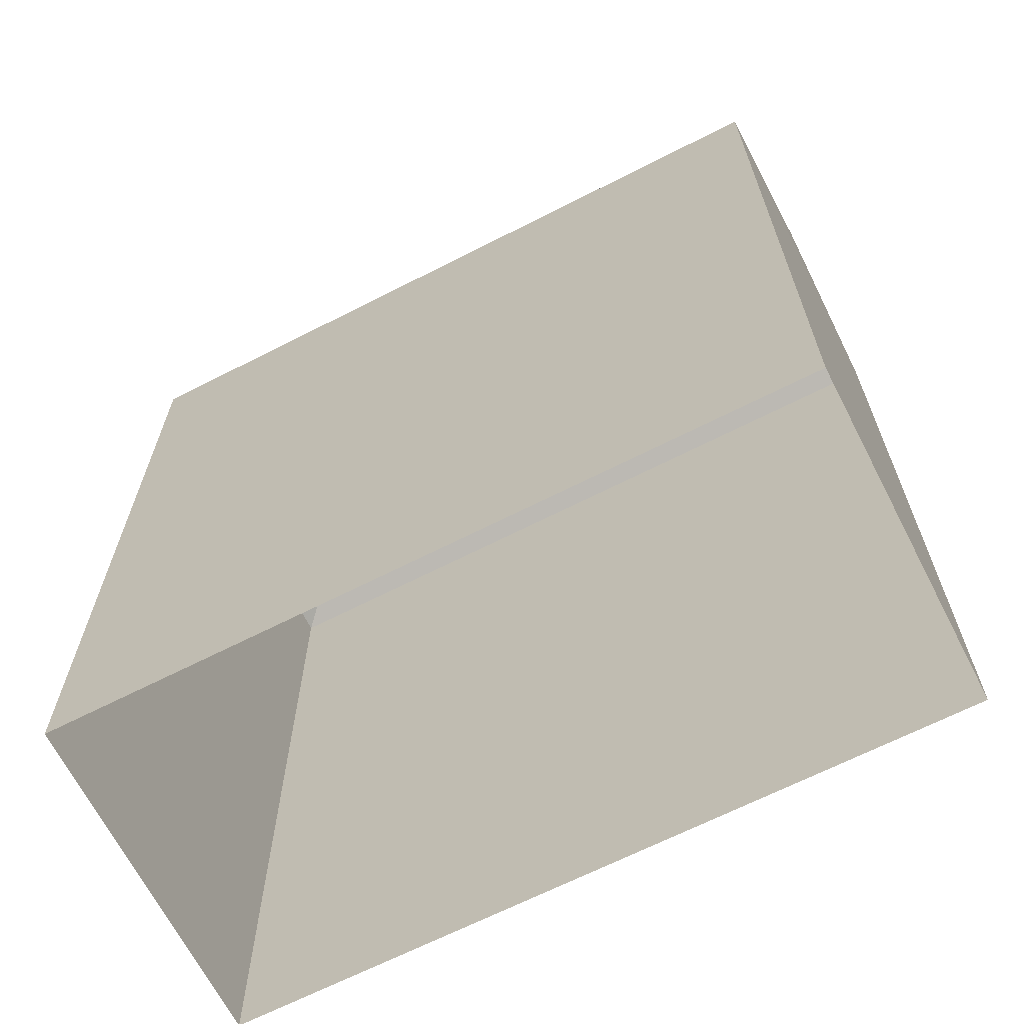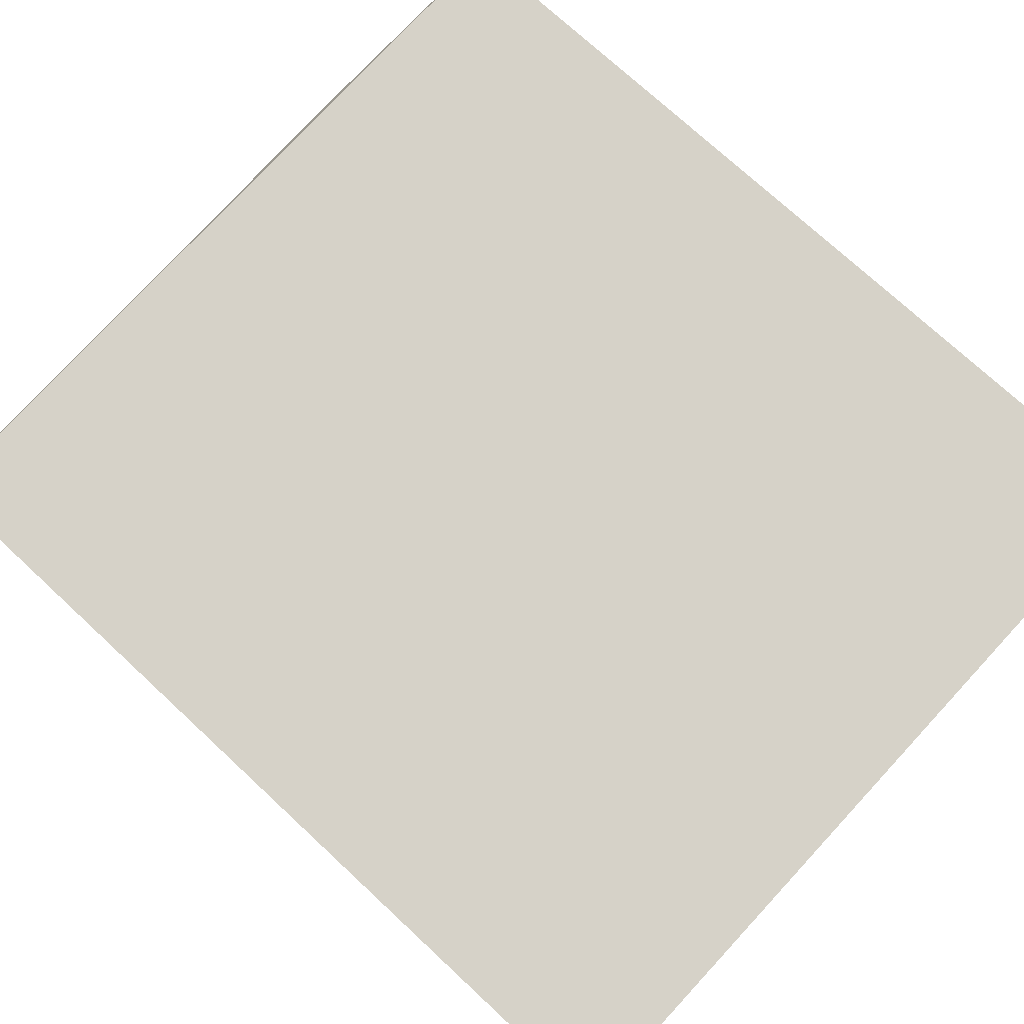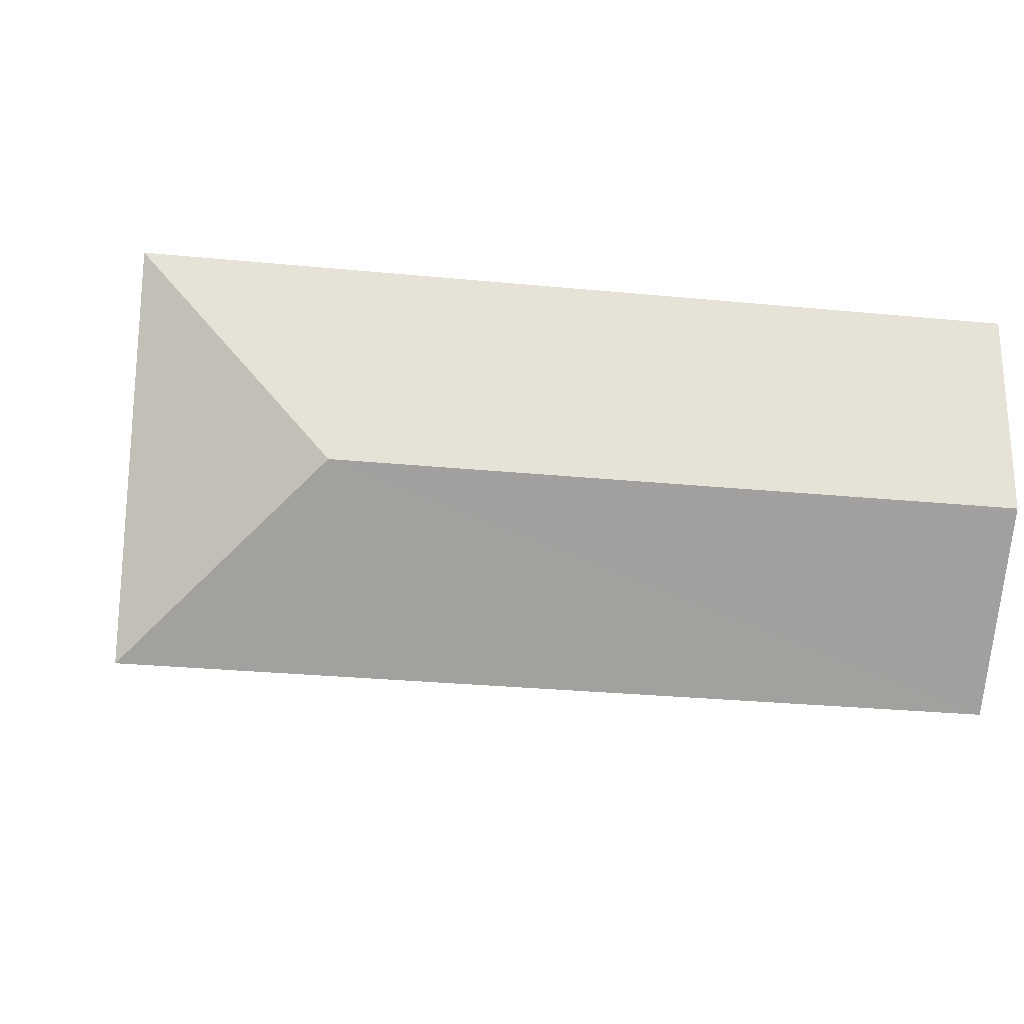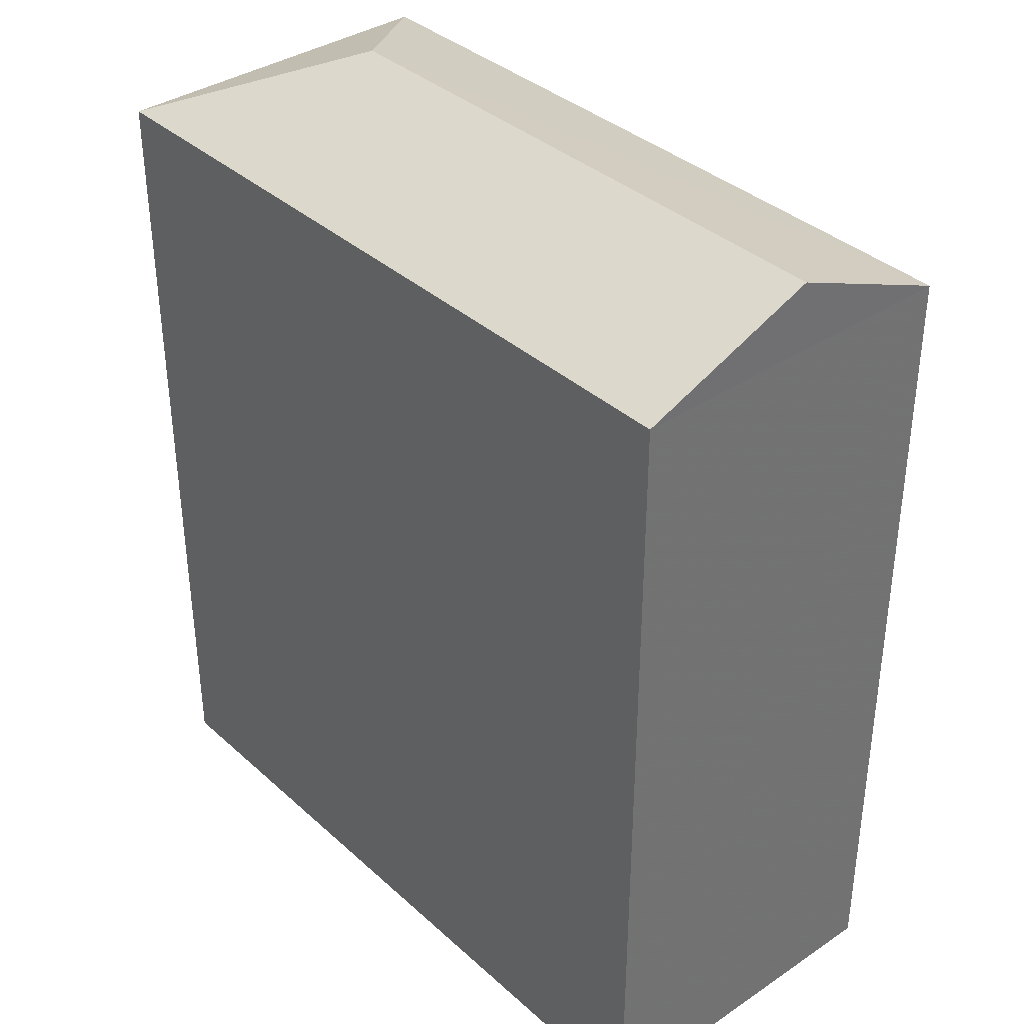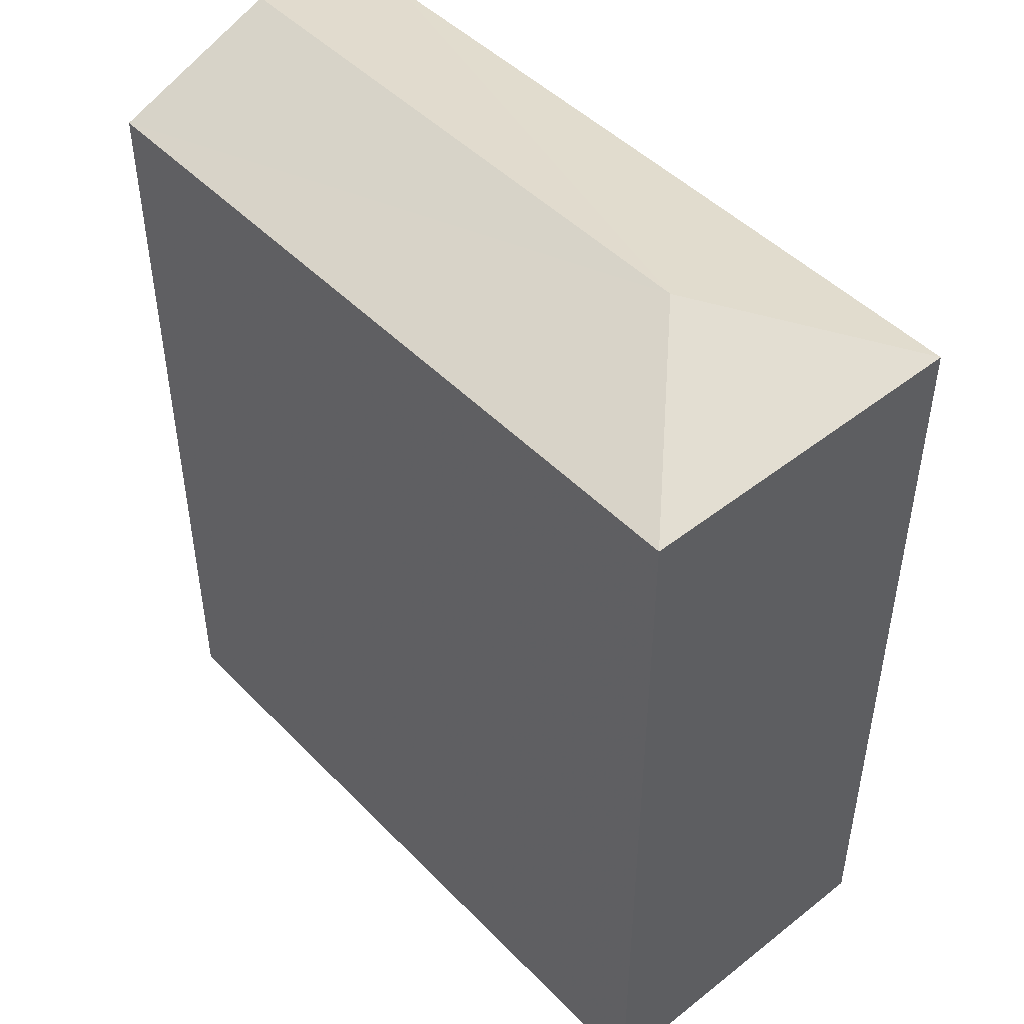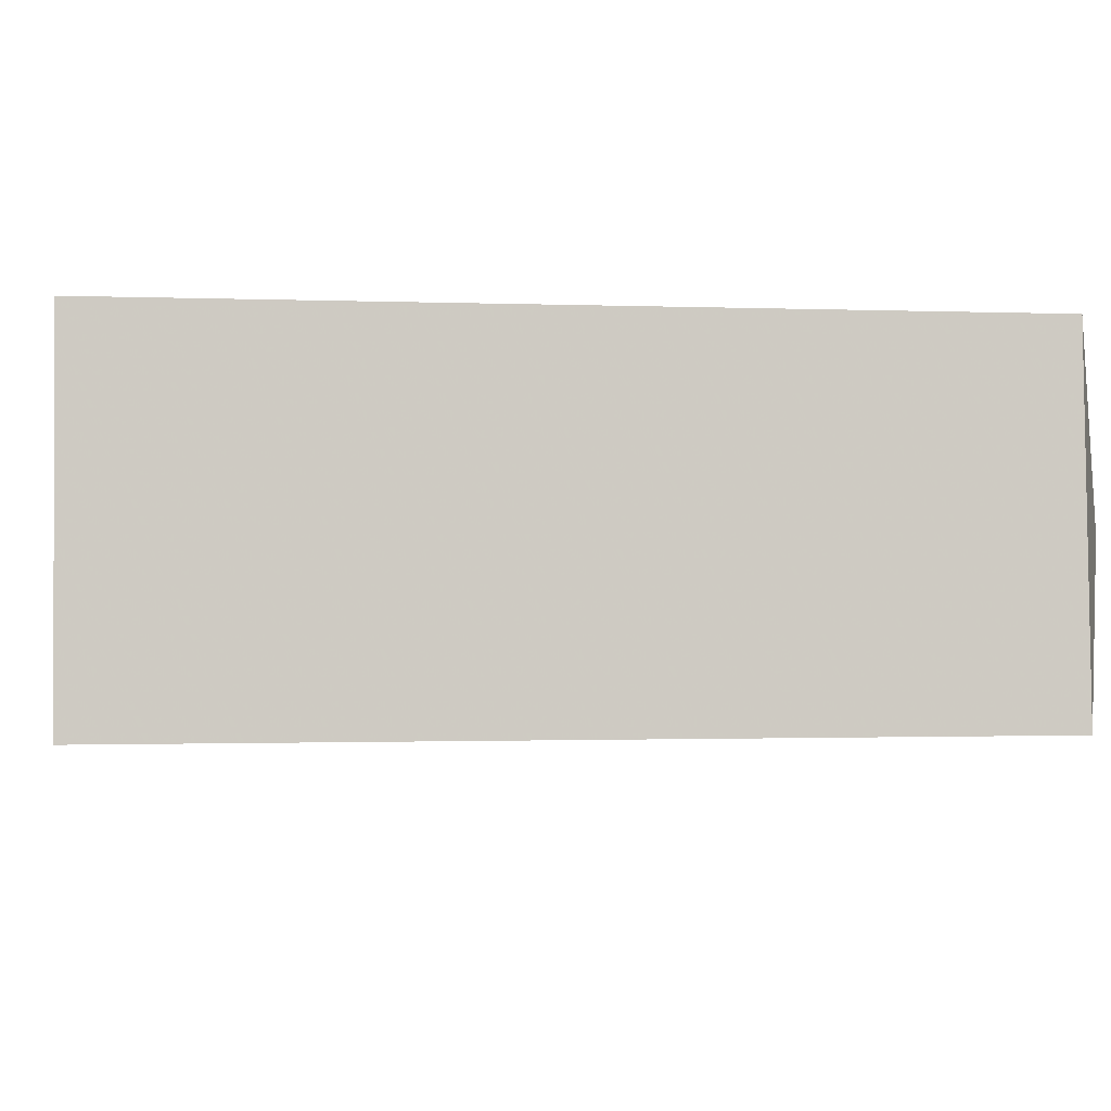
<metadata>
{"format":"obj","ext":"obj","renderer":"f3d","projection":"perspective","resolution":1024,"background":"white","views":[{"elev":-66.5,"azim":23.6,"up":"+Z"},{"elev":73.6,"azim":133.0,"up":"+Y"},{"elev":-3.2,"azim":-7.8,"up":"+Y"},{"elev":36.8,"azim":45.5,"up":"+Z"},{"elev":47.3,"azim":-134.9,"up":"+Z"},{"elev":-0.6,"azim":-99.1,"up":"+Y"}]}
</metadata>
<code>
v -3.733e+05 -1.043e+05 26.4
v -3.733e+05 -1.043e+05 26.4
v -3.733e+05 -1.043e+05 26.4
v -3.733e+05 -1.043e+05 26.4
v -3.733e+05 -1.043e+05 36.93
v -3.733e+05 -1.043e+05 36.11
v -3.733e+05 -1.043e+05 36.93
v -3.733e+05 -1.043e+05 36.11
v -3.733e+05 -1.043e+05 36.11
v -3.733e+05 -1.043e+05 36.11
f 1 2 3
f 1 4 2
f 5 6 7
f 5 8 6
f 9 10 5
f 7 9 5
f 5 10 8
f 10 4 1
f 10 9 4
f 6 2 9
f 6 9 7
f 2 4 9
f 8 3 2
f 6 8 2
f 8 1 3
f 8 10 1

</code>
